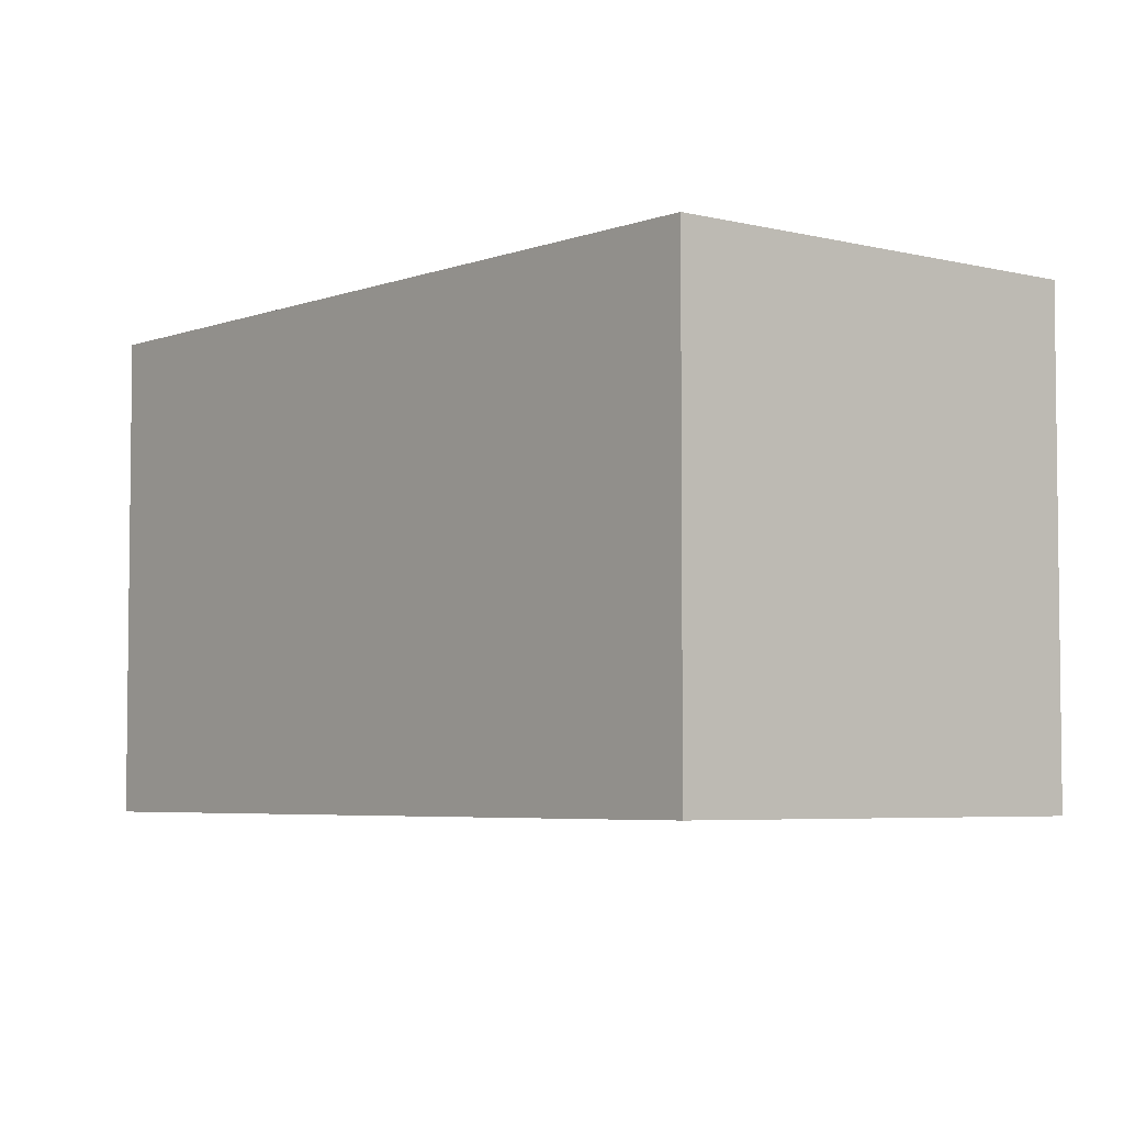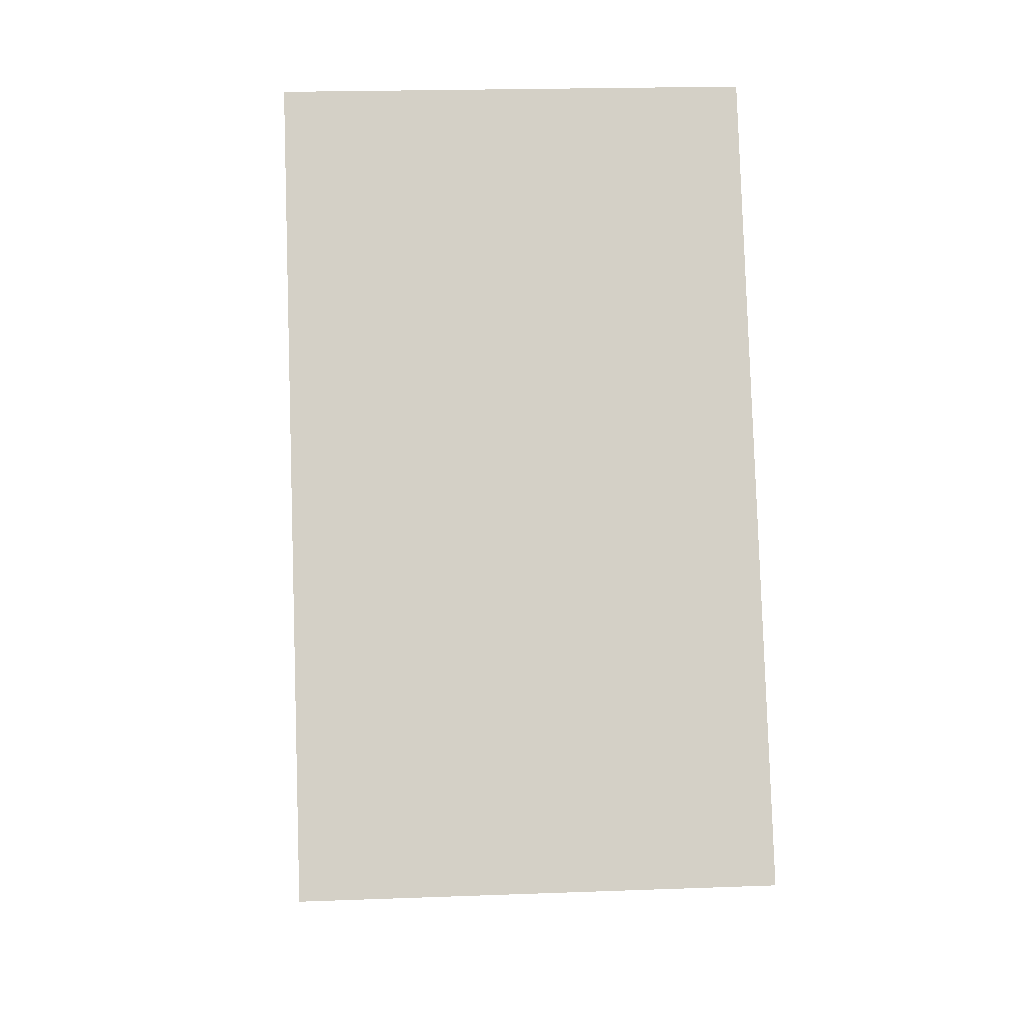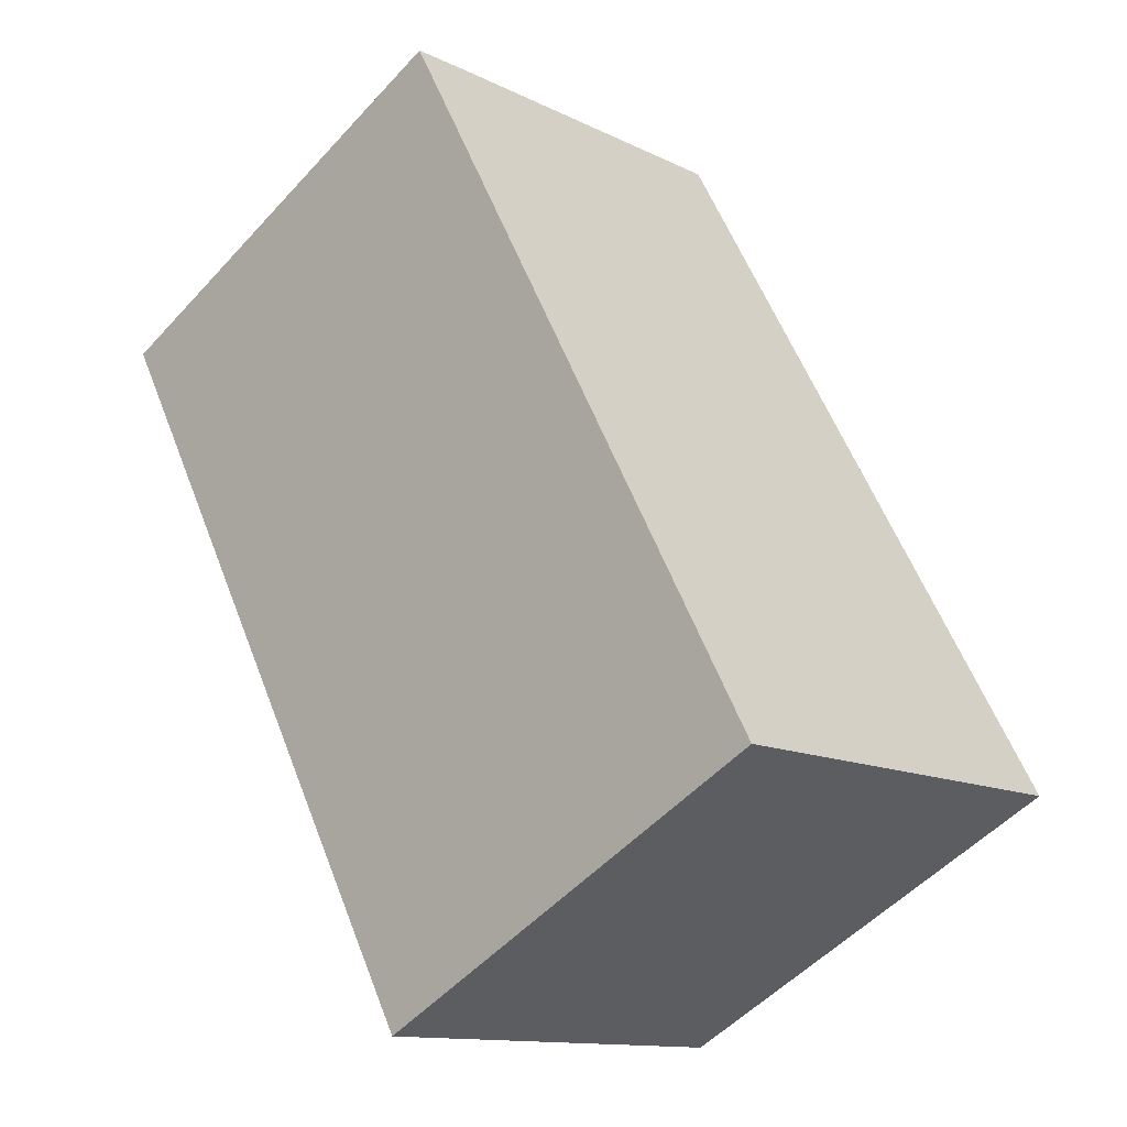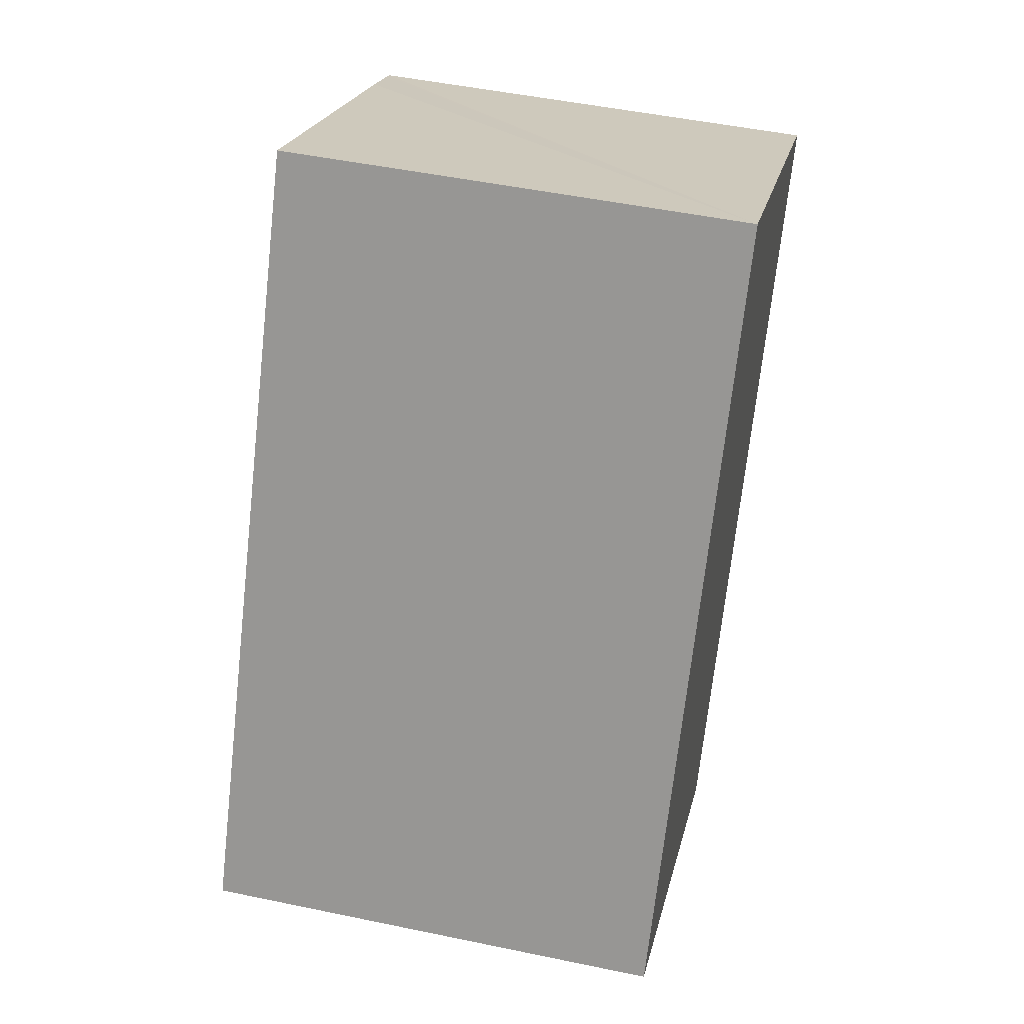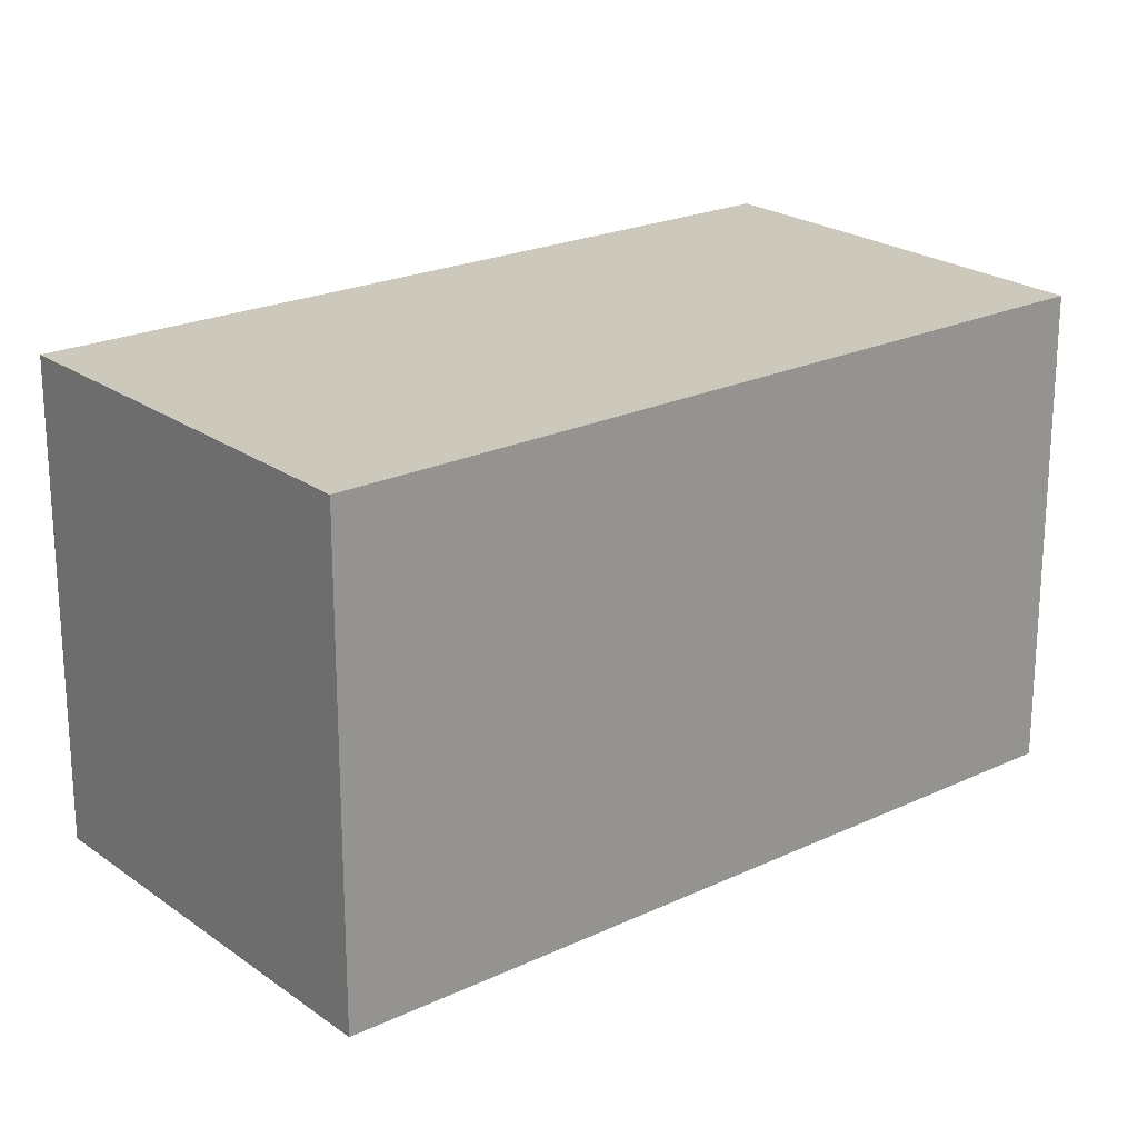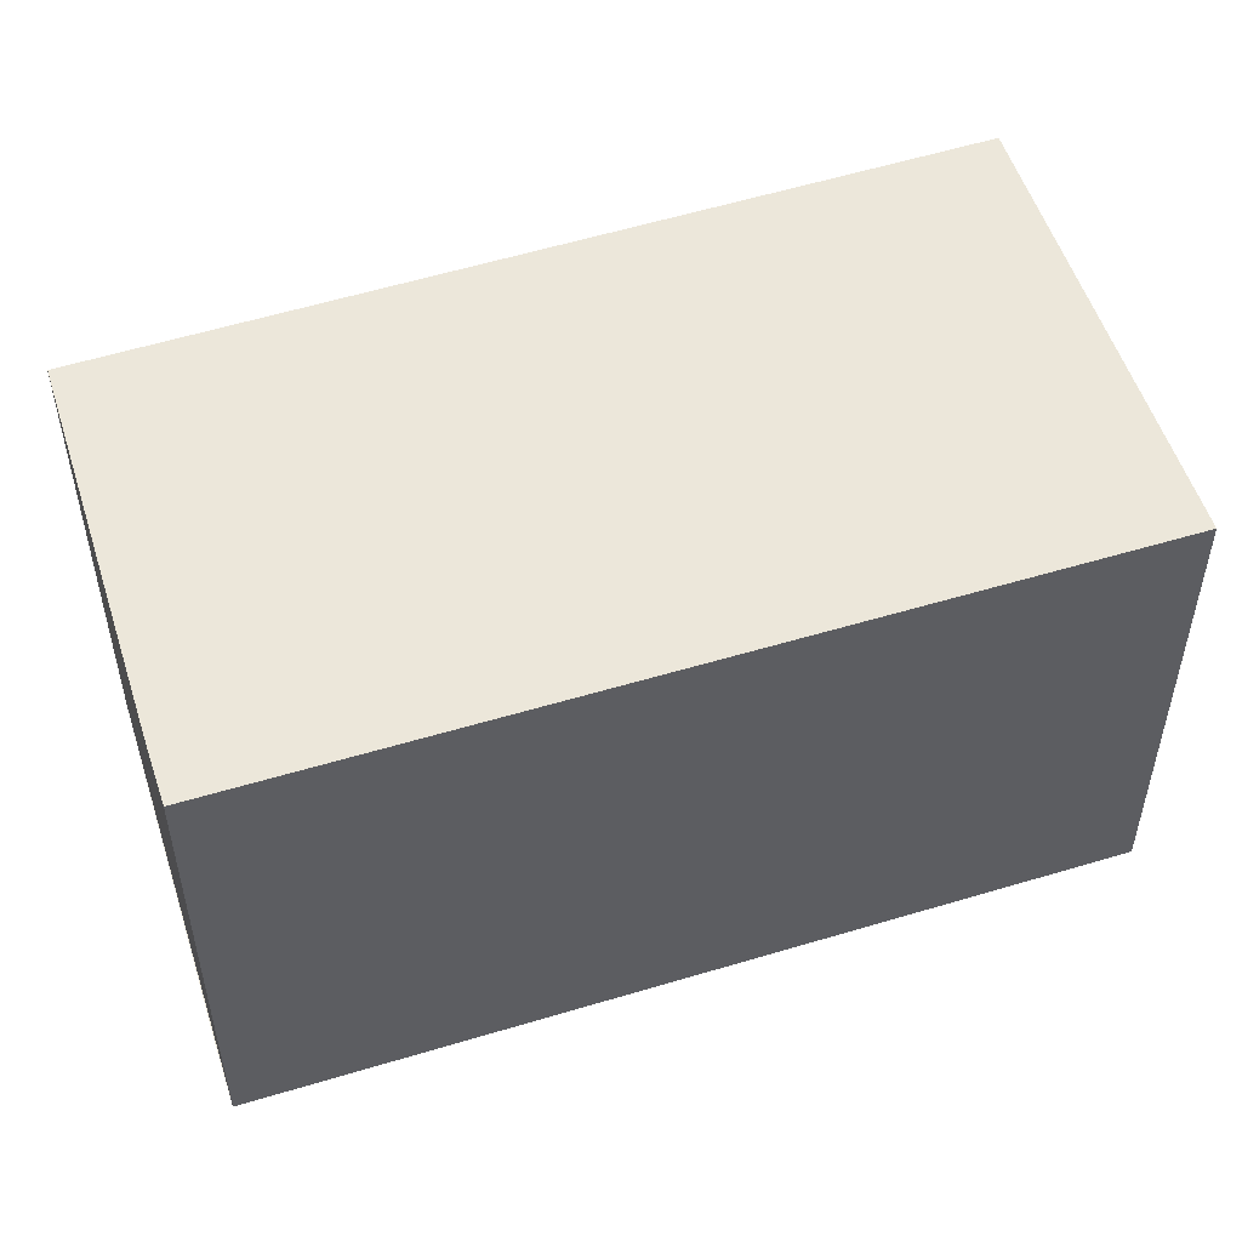
<metadata>
{"format":"obj","ext":"obj","renderer":"f3d","projection":"perspective","resolution":1024,"background":"white","views":[{"elev":-4.7,"azim":168.5,"up":"+Y"},{"elev":20.3,"azim":-93.9,"up":"+Z"},{"elev":-51.9,"azim":139.1,"up":"+Z"},{"elev":49.0,"azim":-76.9,"up":"+Z"},{"elev":22.1,"azim":-100.8,"up":"+Y"},{"elev":53.8,"azim":100.3,"up":"+Y"}]}
</metadata>
<code>
v  5.315 6.295 9.661
v  0.602 6.295 -0.321
v  0 6.295 3.855e-16
v  5.238 6.295 -2.799
v  10.46 6.295 6.948
v  8.682 6.295 7.894
v  8.745 6.295 7.861
v  10.37 6.295 6.997
v  9.684 6.295 7.368
v  10.46 -4.254e-16 6.948
v  5.238 1.714e-16 -2.799
v  0 0 0
v  0.602 1.966e-17 -0.321
v  5.315 -5.916e-16 9.661
v  8.682 -4.834e-16 7.894
v  8.745 -4.813e-16 7.861
v  10.37 -4.284e-16 6.997
v  9.684 -4.512e-16 7.368
g defaultobject
f 1 2 3
f 2 1 4
f 4 1 5
f 5 1 6
f 5 6 7
f 5 7 8
f 8 7 9
f 10 4 5
f 4 10 11
f 11 2 4
f 2 11 3
f 3 11 12
f 12 11 13
f 12 1 3
f 1 12 14
f 14 6 1
f 6 14 7
f 7 14 9
f 9 14 8
f 8 14 5
f 5 14 10
f 10 14 15
f 10 15 16
f 10 16 17
f 17 16 18
f 13 14 12
f 14 13 11
f 14 11 10
f 14 10 15
f 15 10 16
f 16 10 17
f 16 17 18

</code>
